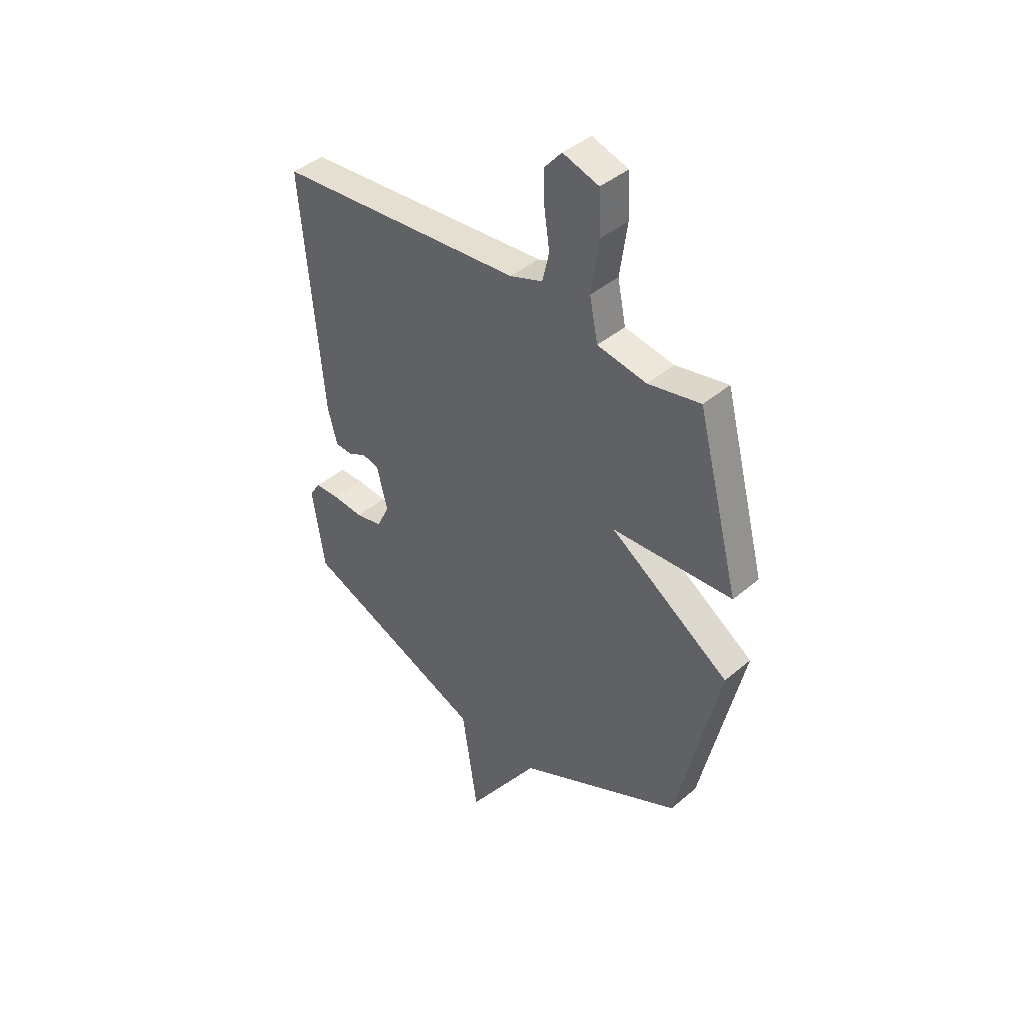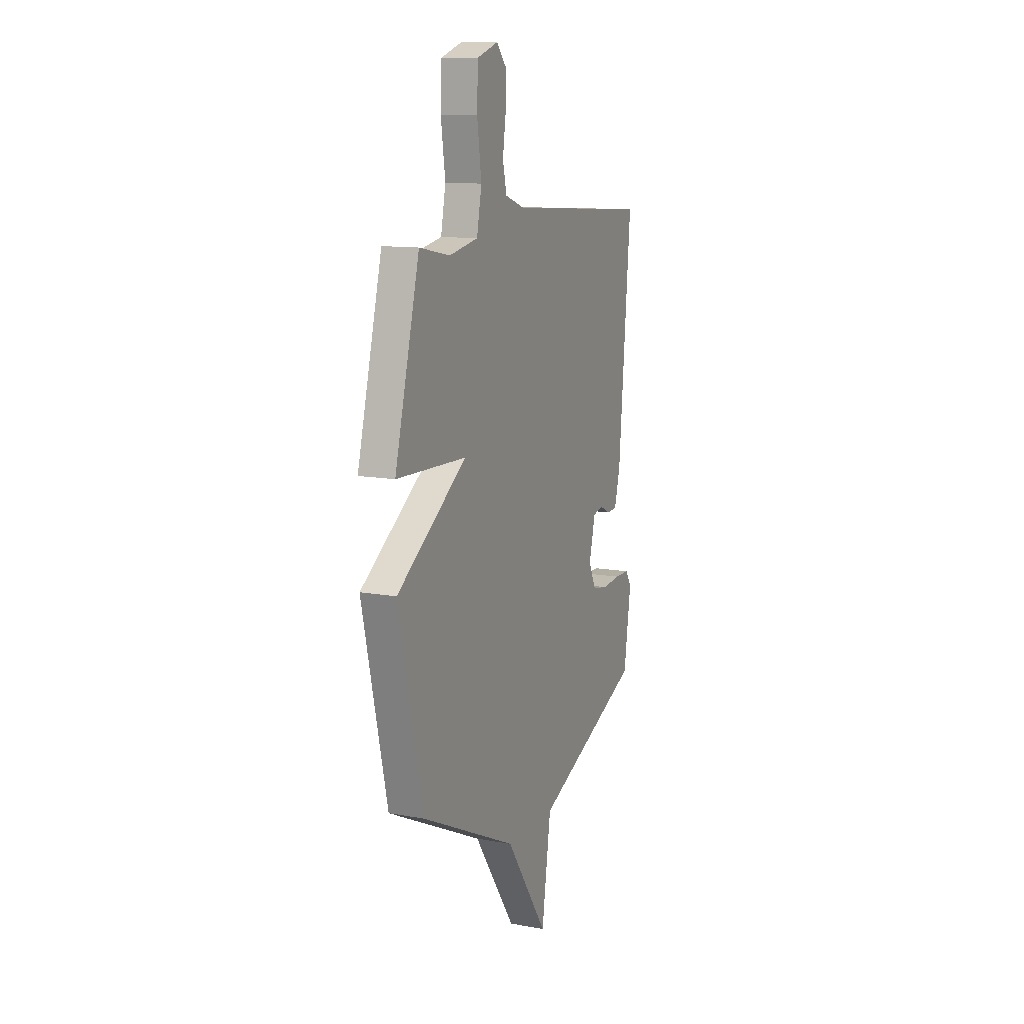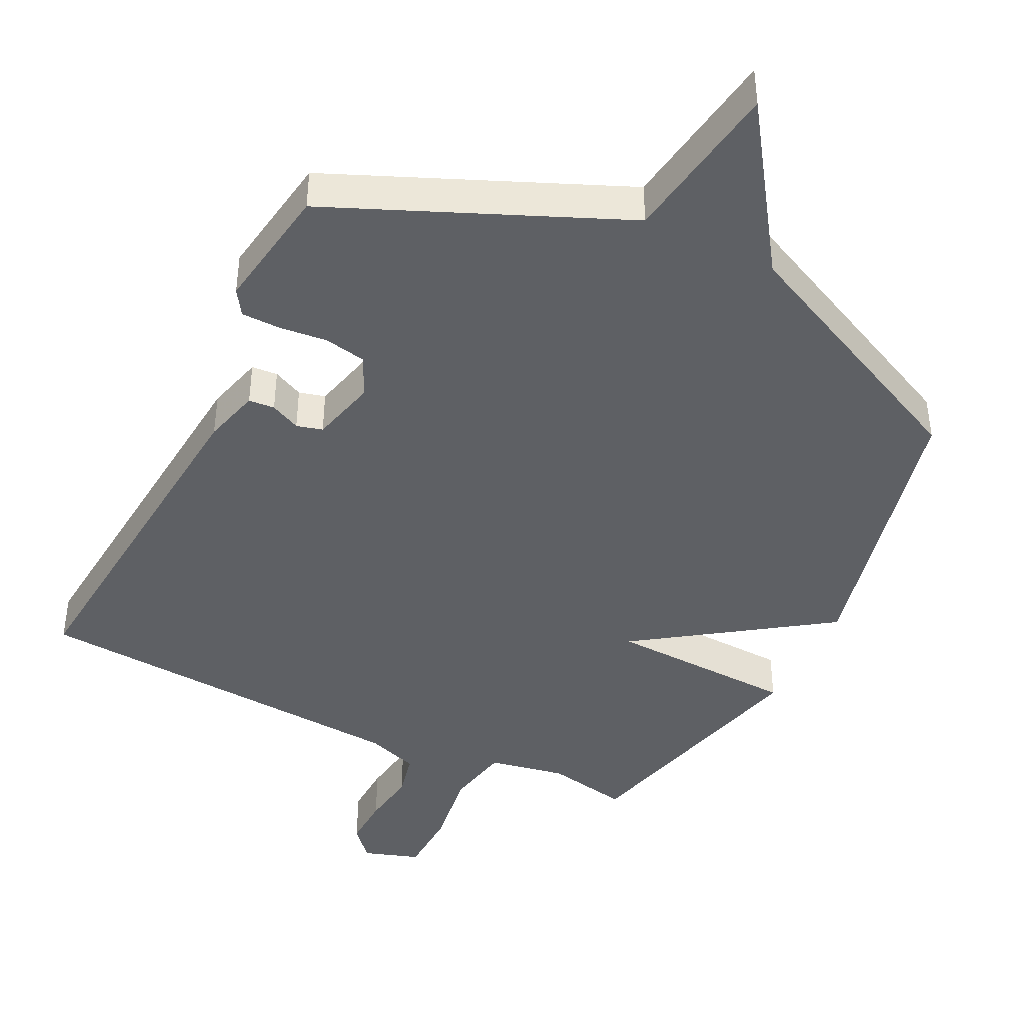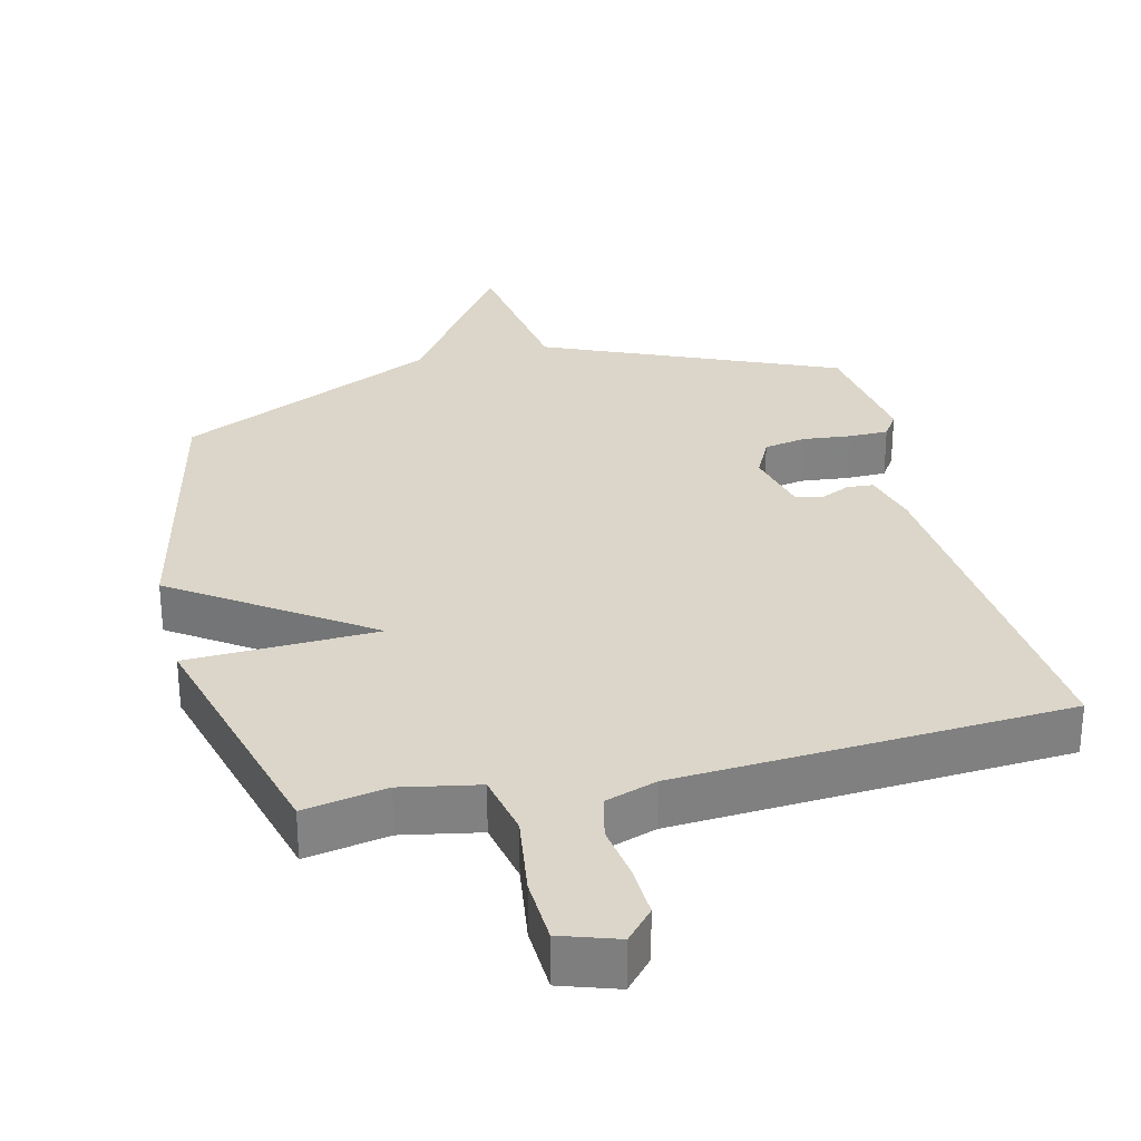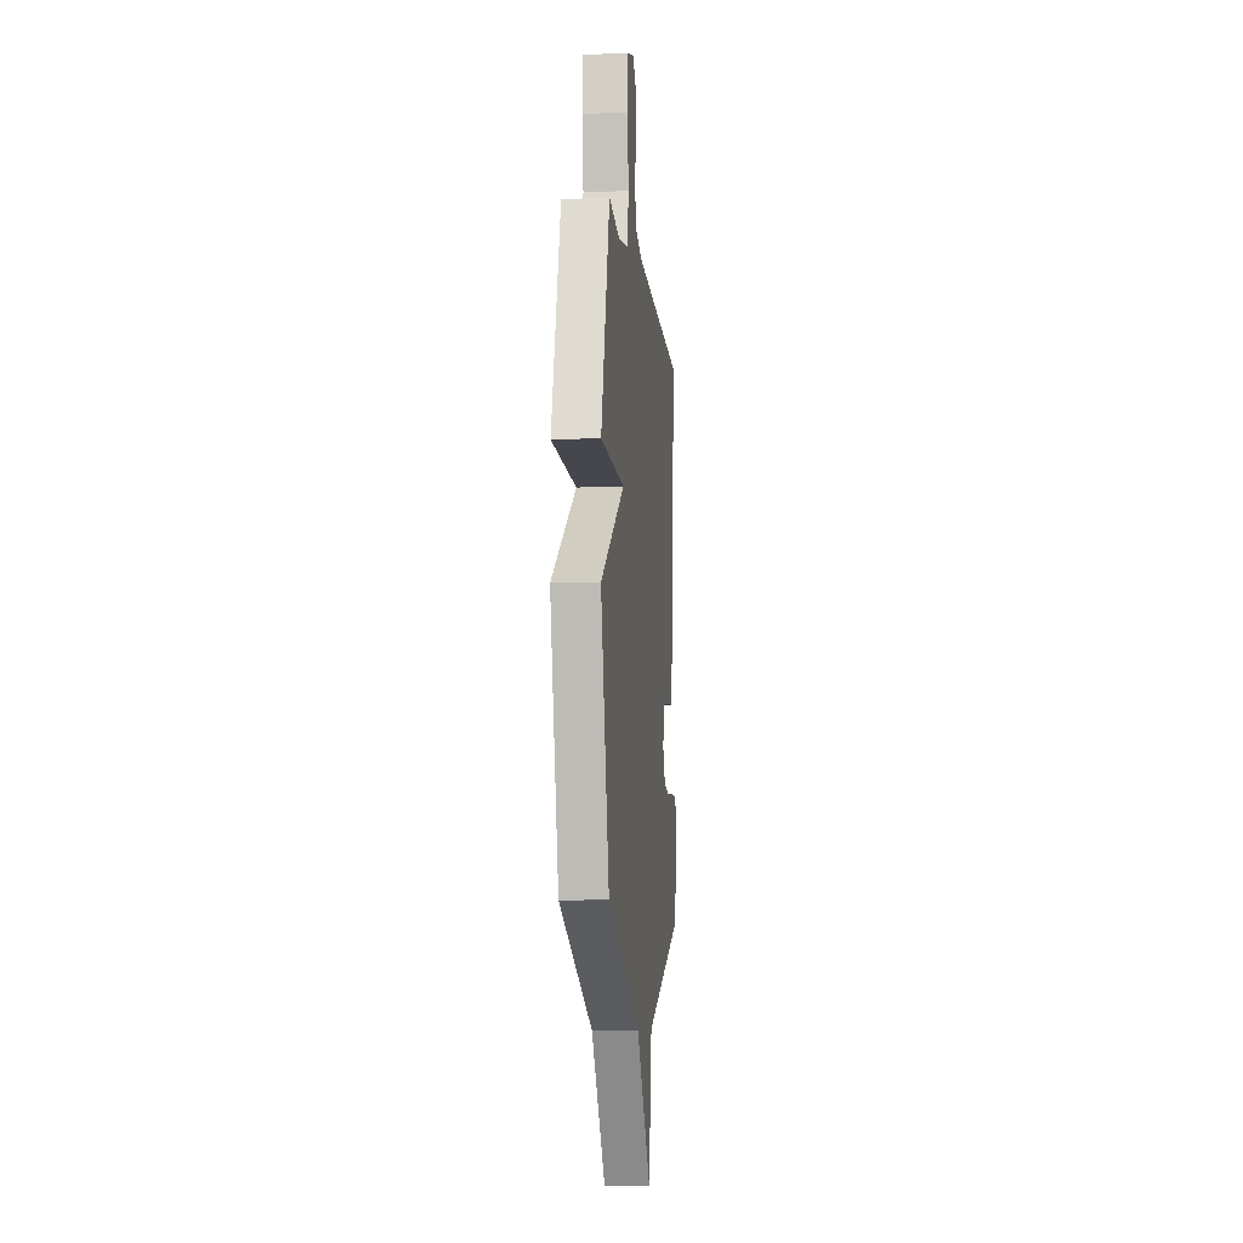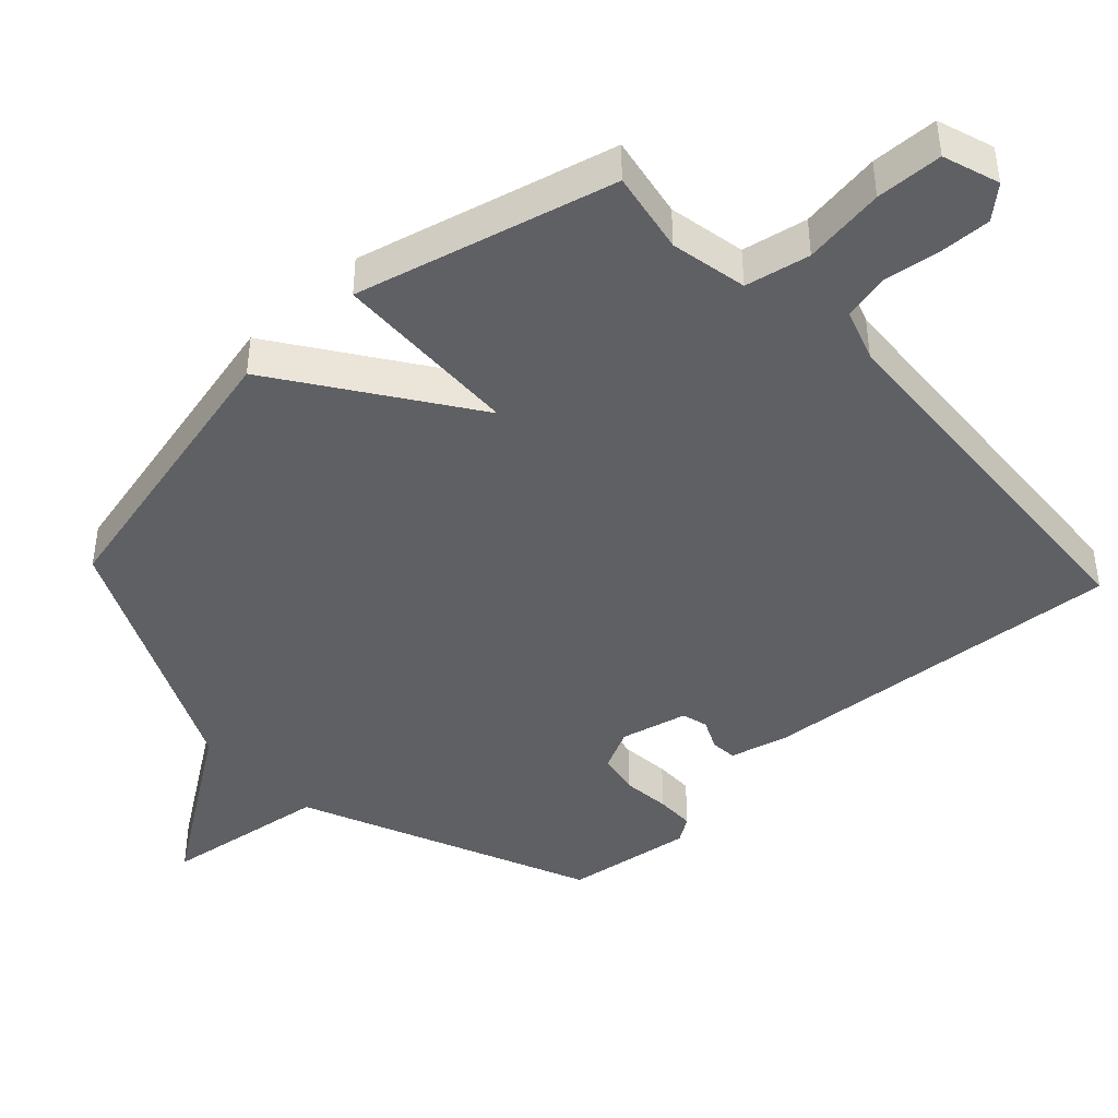
<metadata>
{"format":"obj","ext":"obj","renderer":"f3d","projection":"perspective","resolution":1024,"background":"white","views":[{"elev":41.5,"azim":-135.8,"up":"+Z"},{"elev":12.1,"azim":-66.4,"up":"+Z"},{"elev":-42.8,"azim":153.8,"up":"+Y"},{"elev":29.8,"azim":-13.5,"up":"+Y"},{"elev":-8.6,"azim":-83.6,"up":"+Z"},{"elev":-43.4,"azim":-46.8,"up":"+Y"}]}
</metadata>
<code>
v -0.5 0.07 0.5
v -0.38 0.07 0.477
v -0.268 0.07 0.498
v -0.249 0.07 0.592
v -0.266 0.07 0.711
v -0.262 0.07 0.808
v -0.18 0.07 0.835
v -0.14 0.07 0.789
v -0.143 0.07 0.713
v -0.155 0.07 0.631
v -0.14 0.07 0.565
v -0.065 0.07 0.539
v 0.5 0.07 0.5
v 0.453 0.07 -0.039
v 0.431 0.07 -0.122
v 0.393 0.07 -0.125
v 0.349 0.07 -0.104
v 0.311 0.07 -0.114
v 0.287 0.07 -0.211
v 0.316 0.07 -0.271
v 0.377 0.07 -0.283
v 0.447 0.07 -0.276
v 0.504 0.07 -0.277
v 0.528 0.07 -0.314
v 0.5 0.07 -0.5
v 0.077 0.07 -0.68
v 0.041 0.07 -0.921
v -0.123 0.07 -0.68
v -0.5 0.07 -0.5
v -0.597 0.07 -0.074
v -0.322 0.07 0.115
v -0.597 0.07 0.126
v -0.5 0 0.5
v -0.38 0 0.477
v -0.268 0 0.498
v -0.249 0 0.592
v -0.266 0 0.711
v -0.262 0 0.808
v -0.18 0 0.835
v -0.14 0 0.789
v -0.143 0 0.713
v -0.155 0 0.631
v -0.14 0 0.565
v -0.065 0 0.539
v 0.5 0 0.5
v 0.453 0 -0.039
v 0.431 0 -0.122
v 0.393 0 -0.125
v 0.349 0 -0.104
v 0.311 0 -0.114
v 0.287 0 -0.211
v 0.316 0 -0.271
v 0.377 0 -0.283
v 0.447 0 -0.276
v 0.504 0 -0.277
v 0.528 0 -0.314
v 0.5 0 -0.5
v 0.077 0 -0.68
v 0.041 0 -0.921
v -0.123 0 -0.68
v -0.5 0 -0.5
v -0.597 0 -0.074
v -0.322 0 0.115
v -0.597 0 0.126
f 31 32 1 2
f 28 29 30 31
f 31 2 3
f 28 31 3
f 27 28 3
f 26 27 3
f 24 25 26
f 23 24 26
f 22 23 26
f 21 22 26
f 20 21 26
f 26 3 4
f 20 26 4
f 19 20 4
f 18 19 4 5
f 17 18 5
f 15 16 17
f 14 15 17
f 13 14 17
f 12 13 17
f 11 12 17
f 11 17 5
f 10 11 5 6
f 8 9 10
f 7 8 10
f 6 7 10
f 34 33 64 63
f 63 62 61 60
f 35 34 63
f 35 63 60
f 35 60 59
f 35 59 58
f 58 57 56
f 58 56 55
f 58 55 54
f 58 54 53
f 58 53 52
f 36 35 58
f 36 58 52
f 36 52 51
f 37 36 51 50
f 37 50 49
f 49 48 47
f 49 47 46
f 49 46 45
f 49 45 44
f 49 44 43
f 37 49 43
f 38 37 43 42
f 42 41 40
f 42 40 39
f 42 39 38
f 1 33 34 2
f 2 34 35 3
f 3 35 36 4
f 4 36 37 5
f 5 37 38 6
f 6 38 39 7
f 7 39 40 8
f 8 40 41 9
f 9 41 42 10
f 10 42 43 11
f 11 43 44 12
f 12 44 45 13
f 13 45 46 14
f 14 46 47 15
f 15 47 48 16
f 16 48 49 17
f 17 49 50 18
f 18 50 51 19
f 19 51 52 20
f 20 52 53 21
f 21 53 54 22
f 22 54 55 23
f 23 55 56 24
f 24 56 57 25
f 25 57 58 26
f 26 58 59 27
f 27 59 60 28
f 28 60 61 29
f 29 61 62 30
f 30 62 63 31
f 31 63 64 32
f 32 64 33 1

</code>
